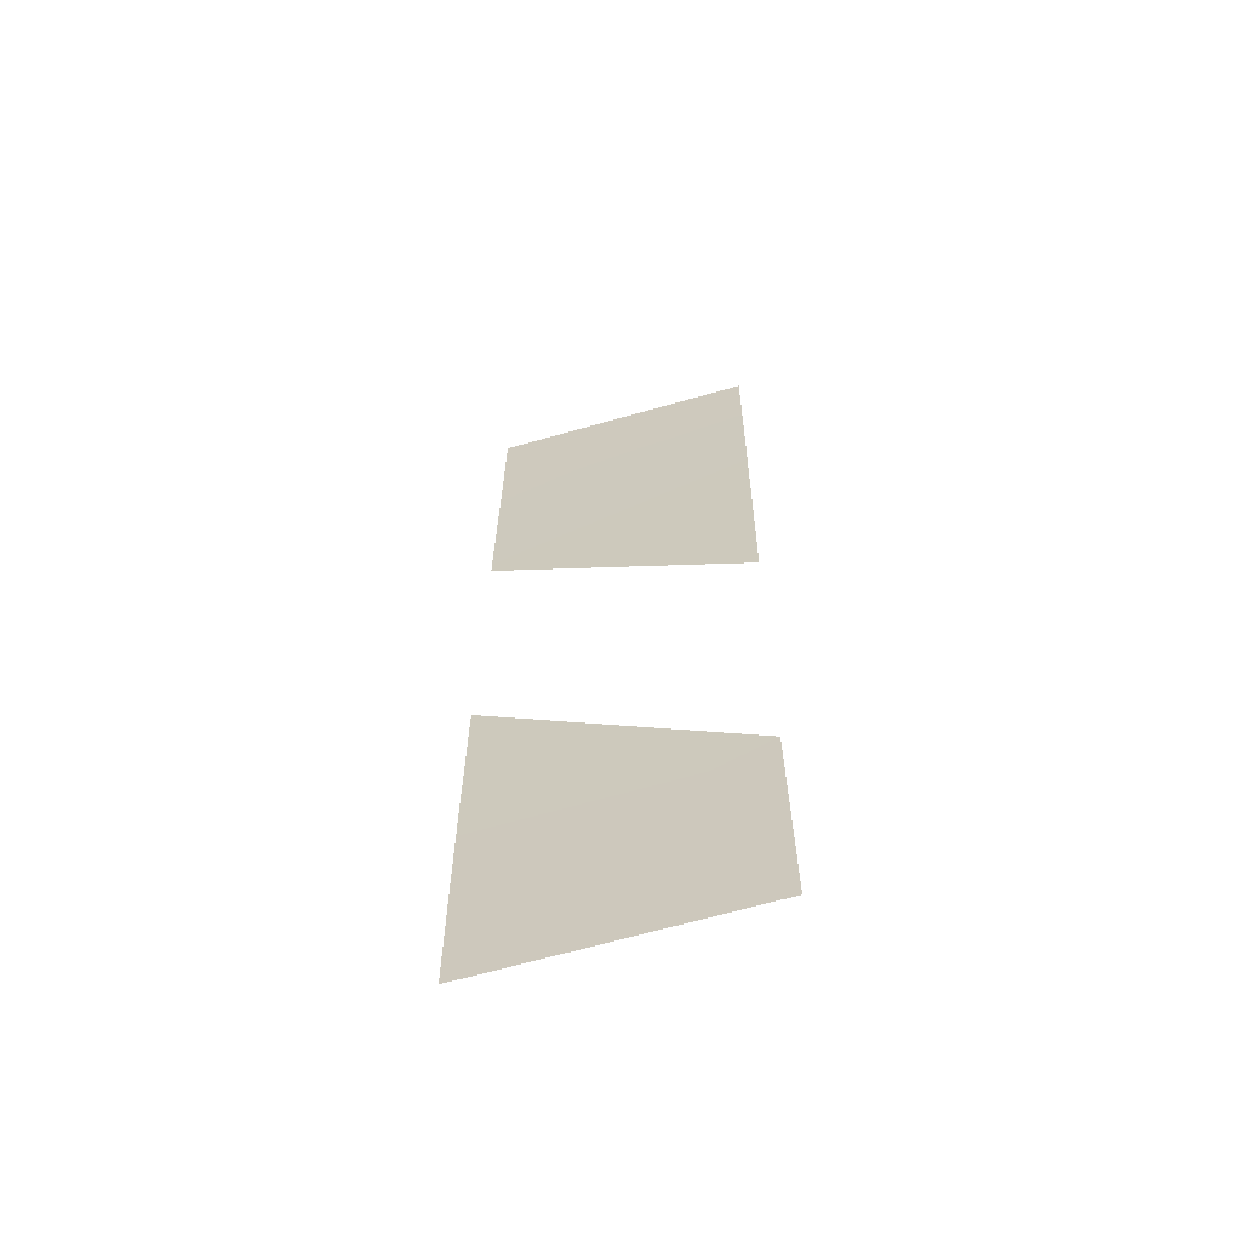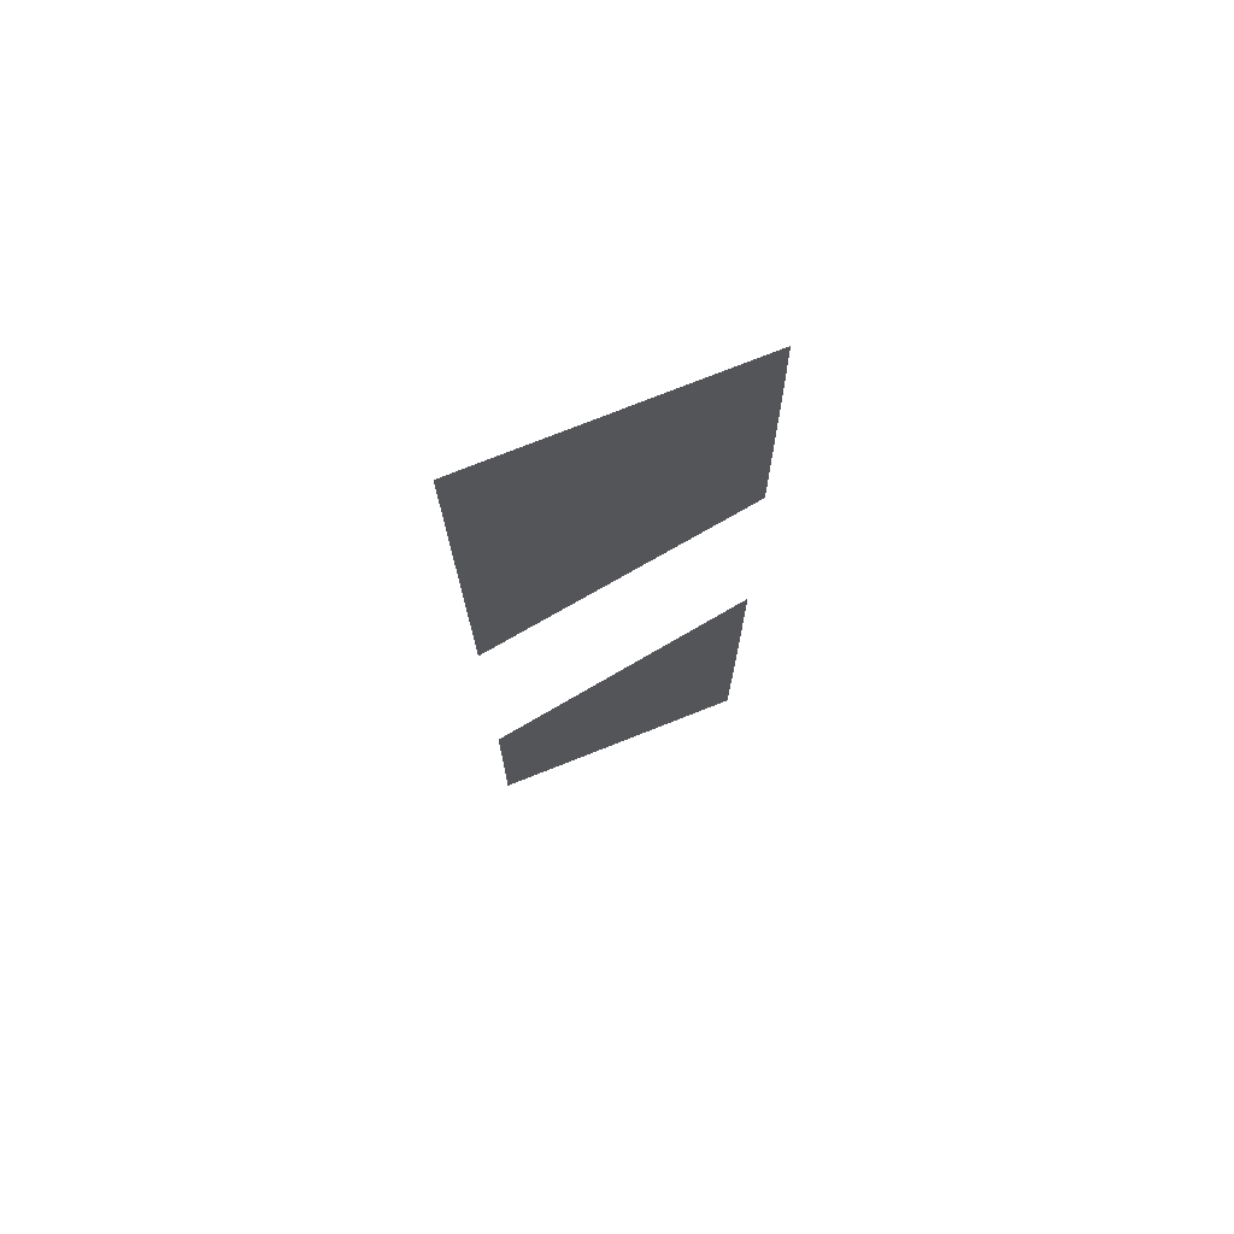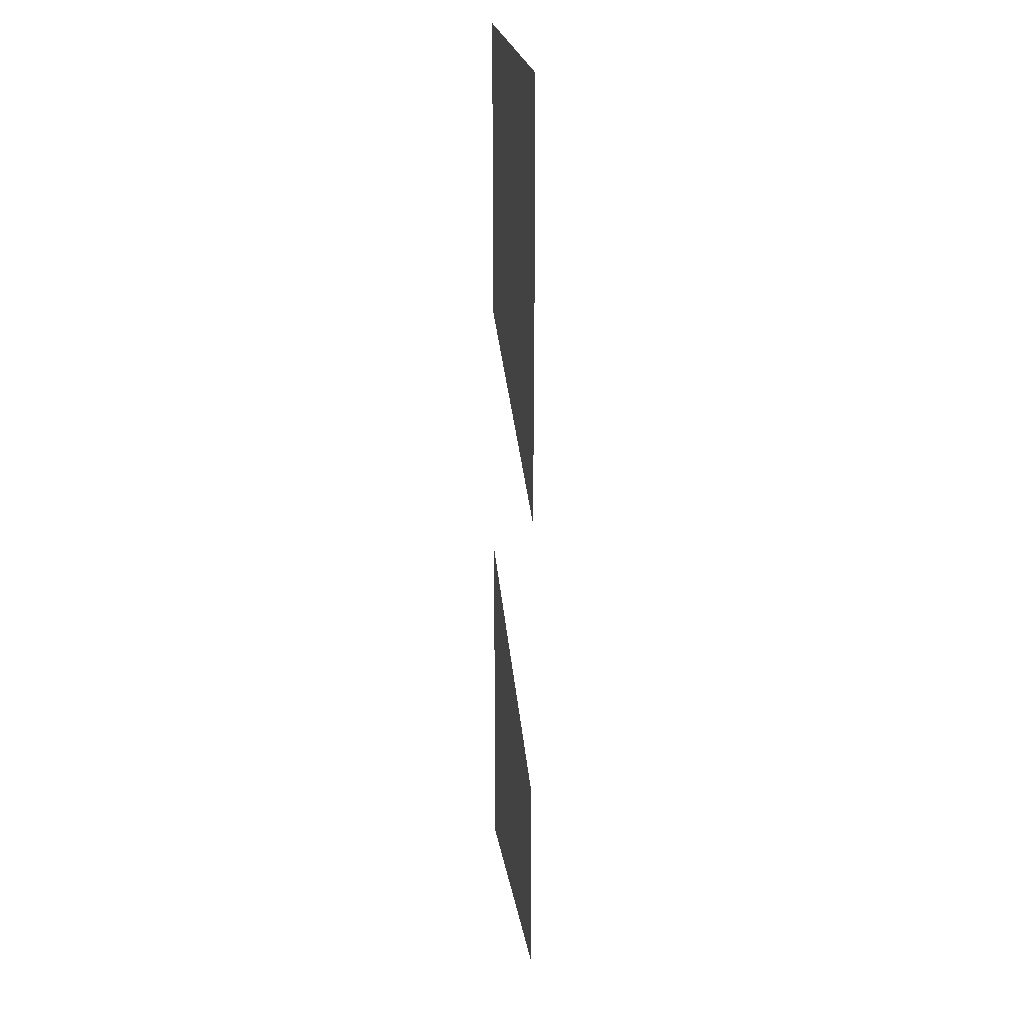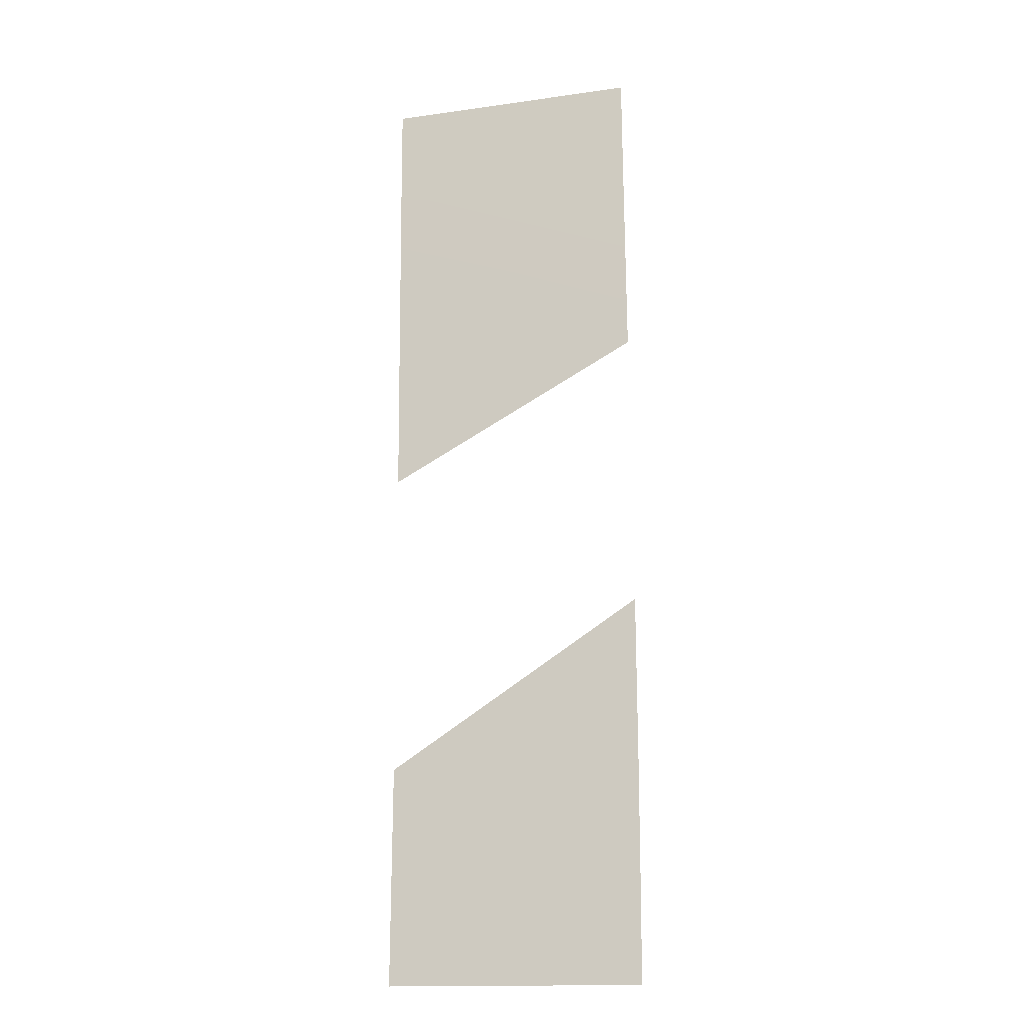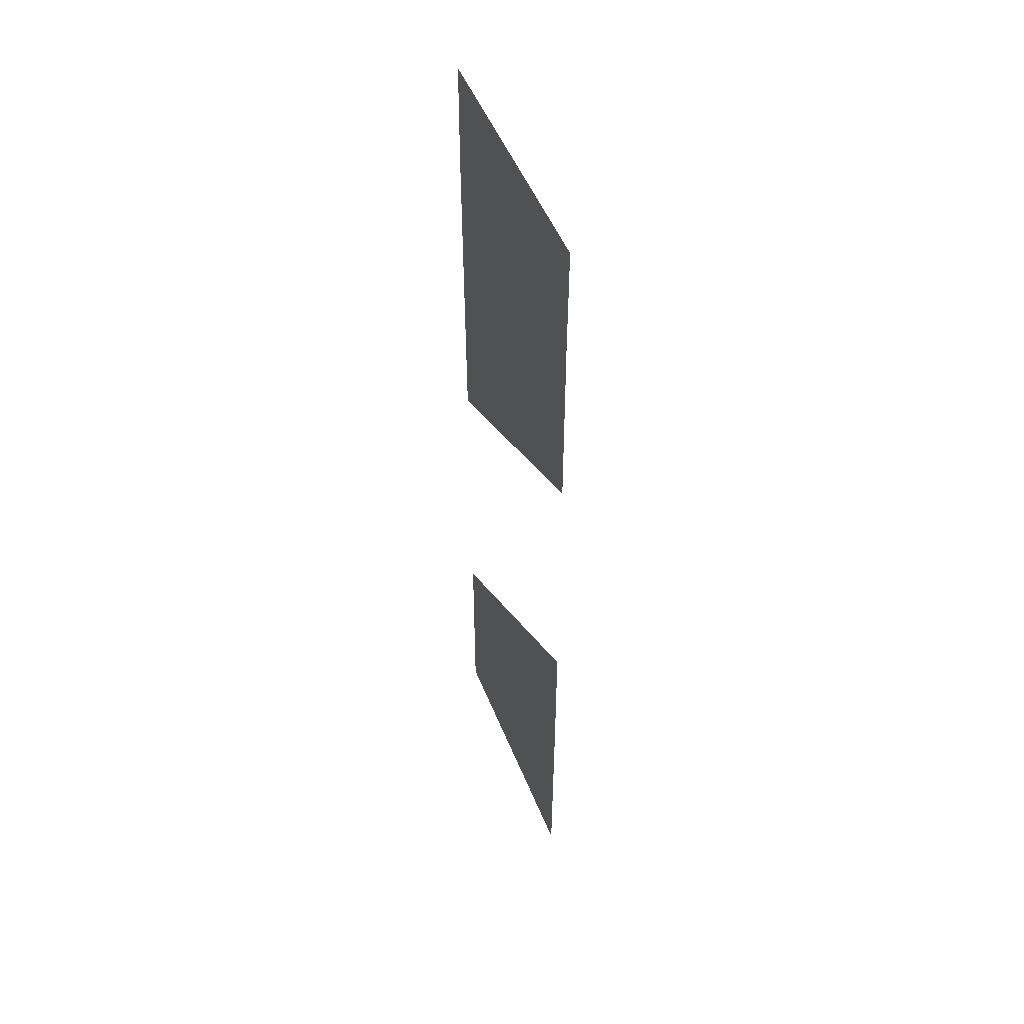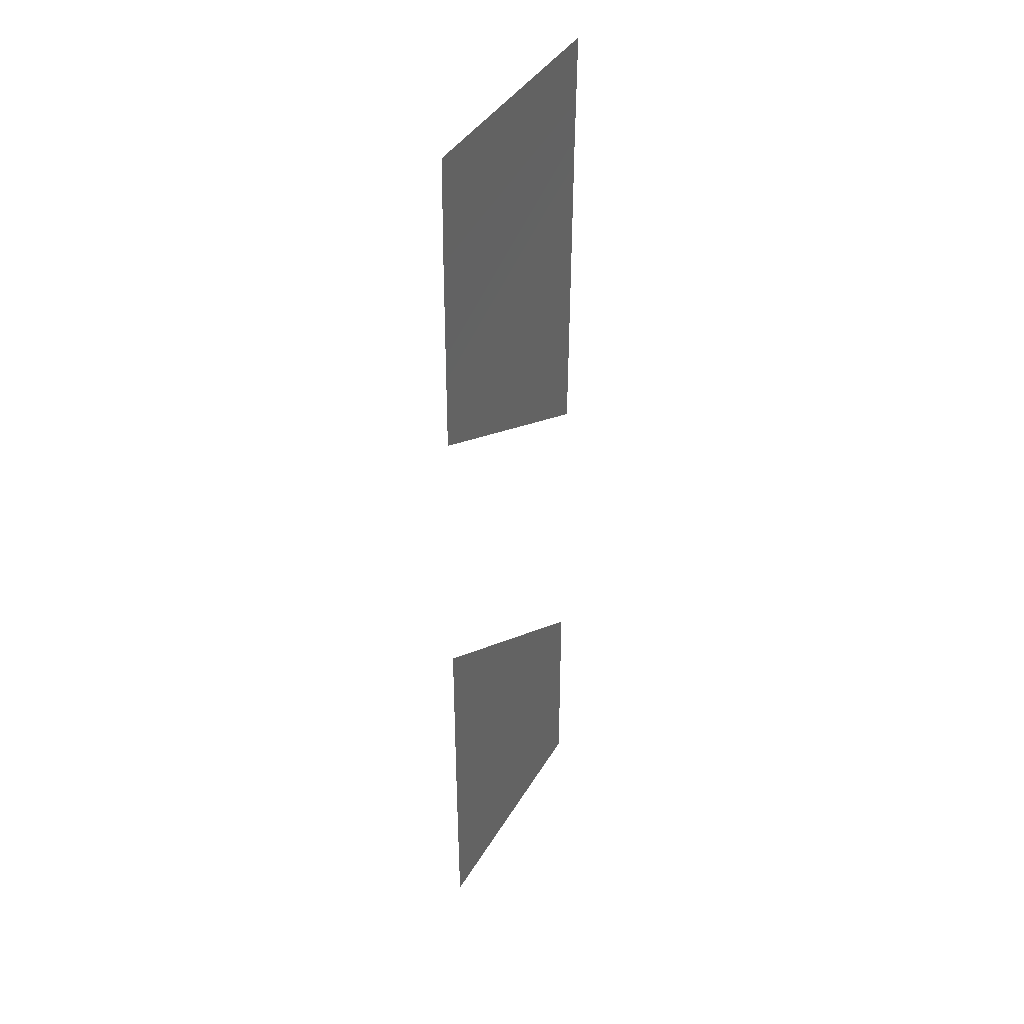
<metadata>
{"format":"obj","ext":"obj","renderer":"f3d","projection":"perspective","resolution":1024,"background":"white","views":[{"elev":-63.6,"azim":16.3,"up":"+Z"},{"elev":73.6,"azim":158.2,"up":"+Z"},{"elev":24.2,"azim":80.8,"up":"+Z"},{"elev":-17.1,"azim":-164.8,"up":"+Z"},{"elev":51.7,"azim":-111.8,"up":"+Z"},{"elev":40.6,"azim":-61.9,"up":"+Z"}]}
</metadata>
<code>
g Road1-Inter3-StretchExt
v -208.8 0.4567 362.7
v -208.8 0.4567 362.7
v -196.8 0.4567 362.6
v -196.8 0.4567 362.6
v -208.8 0.49 357.7
v -208.8 0.49 357.7
v -196.8 0.49 357.6
v -196.8 0.49 357.6
v -208.9 0.49 348.4
v -208.9 0.49 348.4
v -196.8 0.49 352.5
v -196.8 0.49 352.5
v -208.9 0.49 348.4
v -208.9 0.49 348.4
v -196.9 0.49 347.5
v -196.9 0.49 347.5
v -208.9 0.49 348.4
v -208.9 0.49 348.4
v -196.9 0.49 342
v -196.9 0.49 342
v -196.9 0.4843 317.3
v -196.9 0.4843 317.3
v -208.9 0.4843 317.3
v -208.9 0.4843 317.3
v -197 0.49 327.5
v -197 0.49 327.5
v -209 0.49 322.3
v -209 0.49 322.3
v -197 0.49 327.5
v -197 0.49 327.5
v -209 0.49 327.4
v -209 0.49 327.4
v -197 0.49 327.5
v -197 0.49 327.5
v -209 0.49 335.2
v -209 0.49 335.2
f 5 1 3
f 7 5 3
f 9 5 7
f 11 9 7
f 13 9 11
f 15 13 11
f 17 13 15
f 19 17 15
f 25 21 23
f 27 25 23
f 29 25 27
f 31 29 27
f 33 29 31
f 35 33 31

</code>
